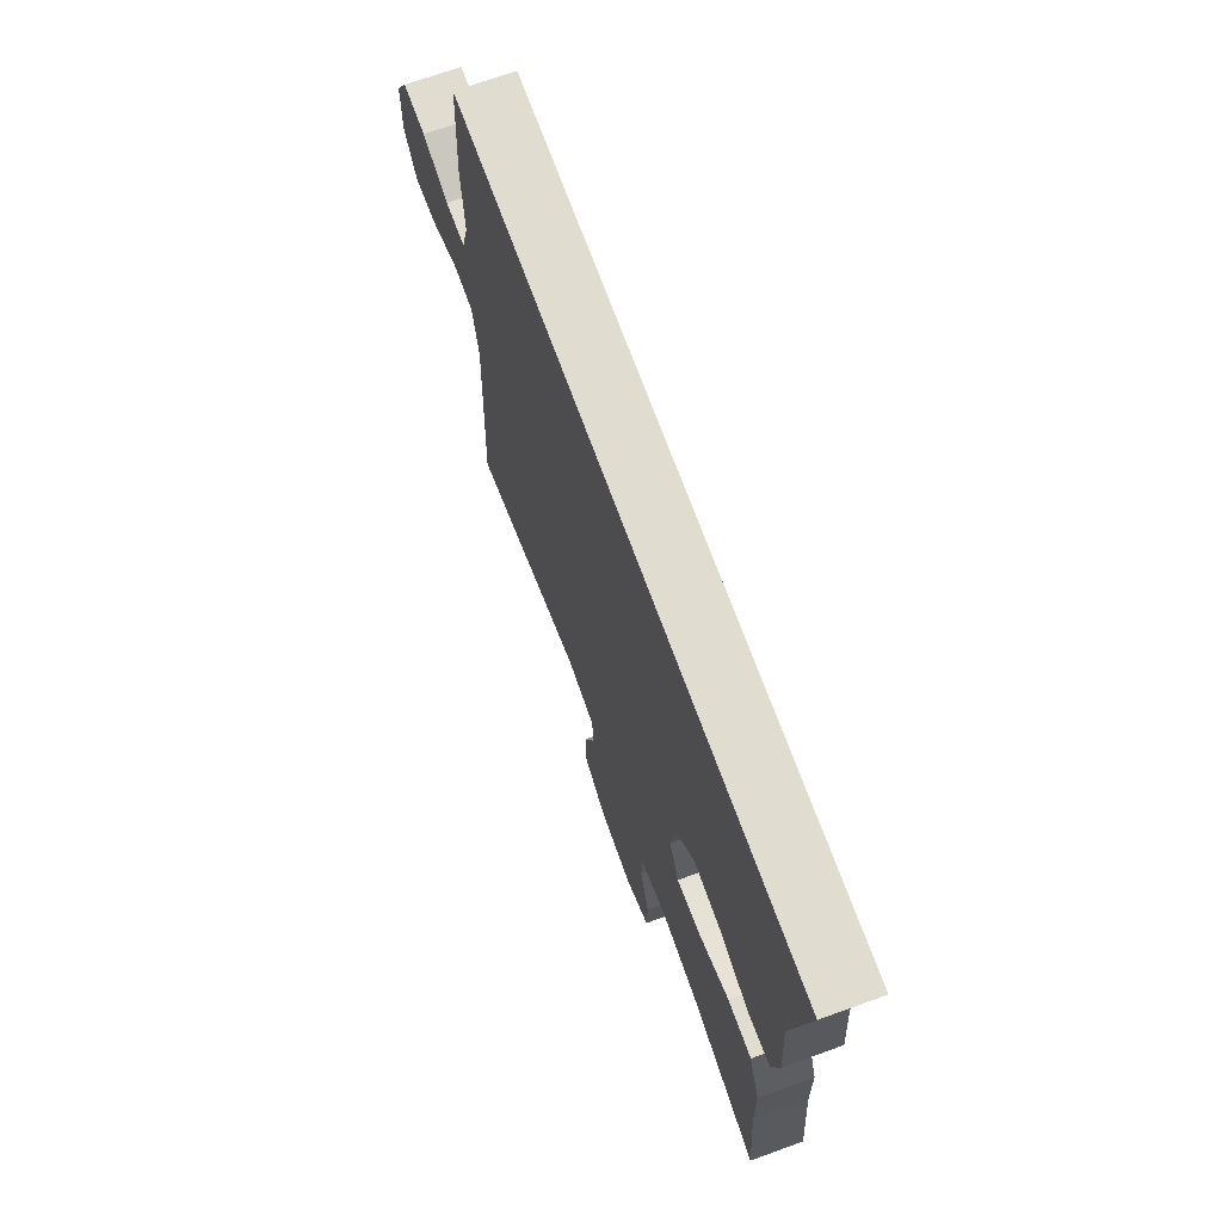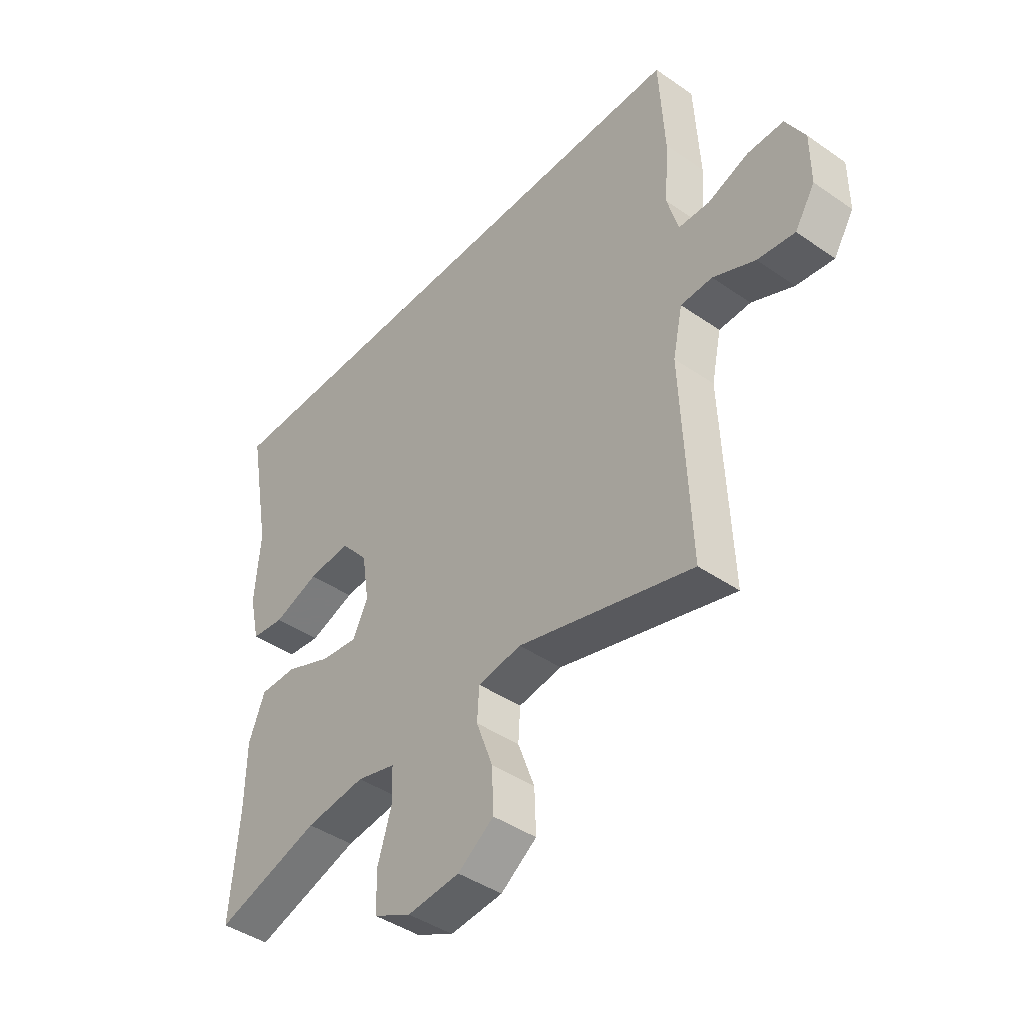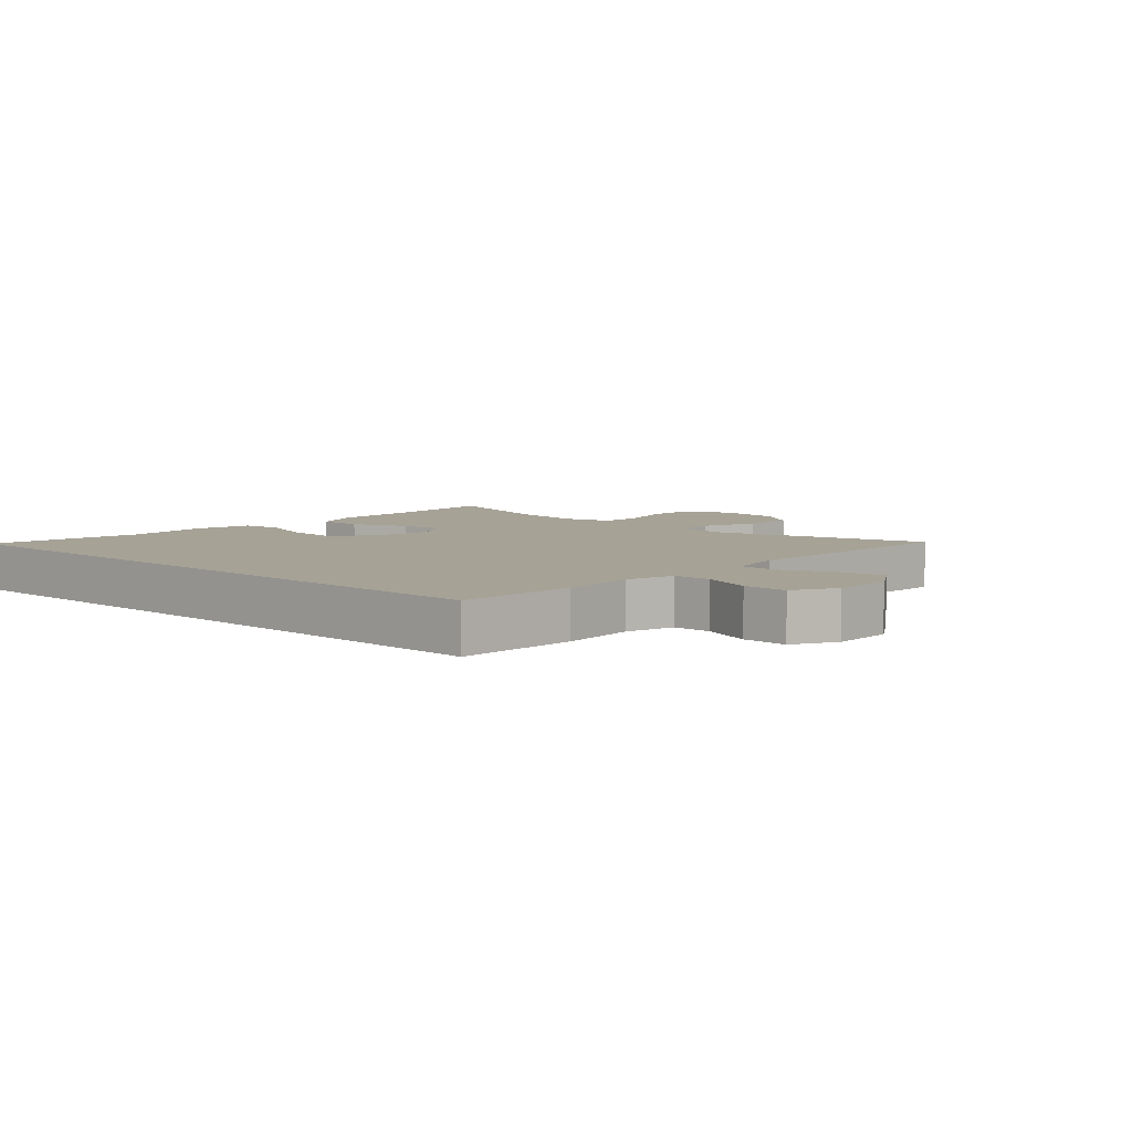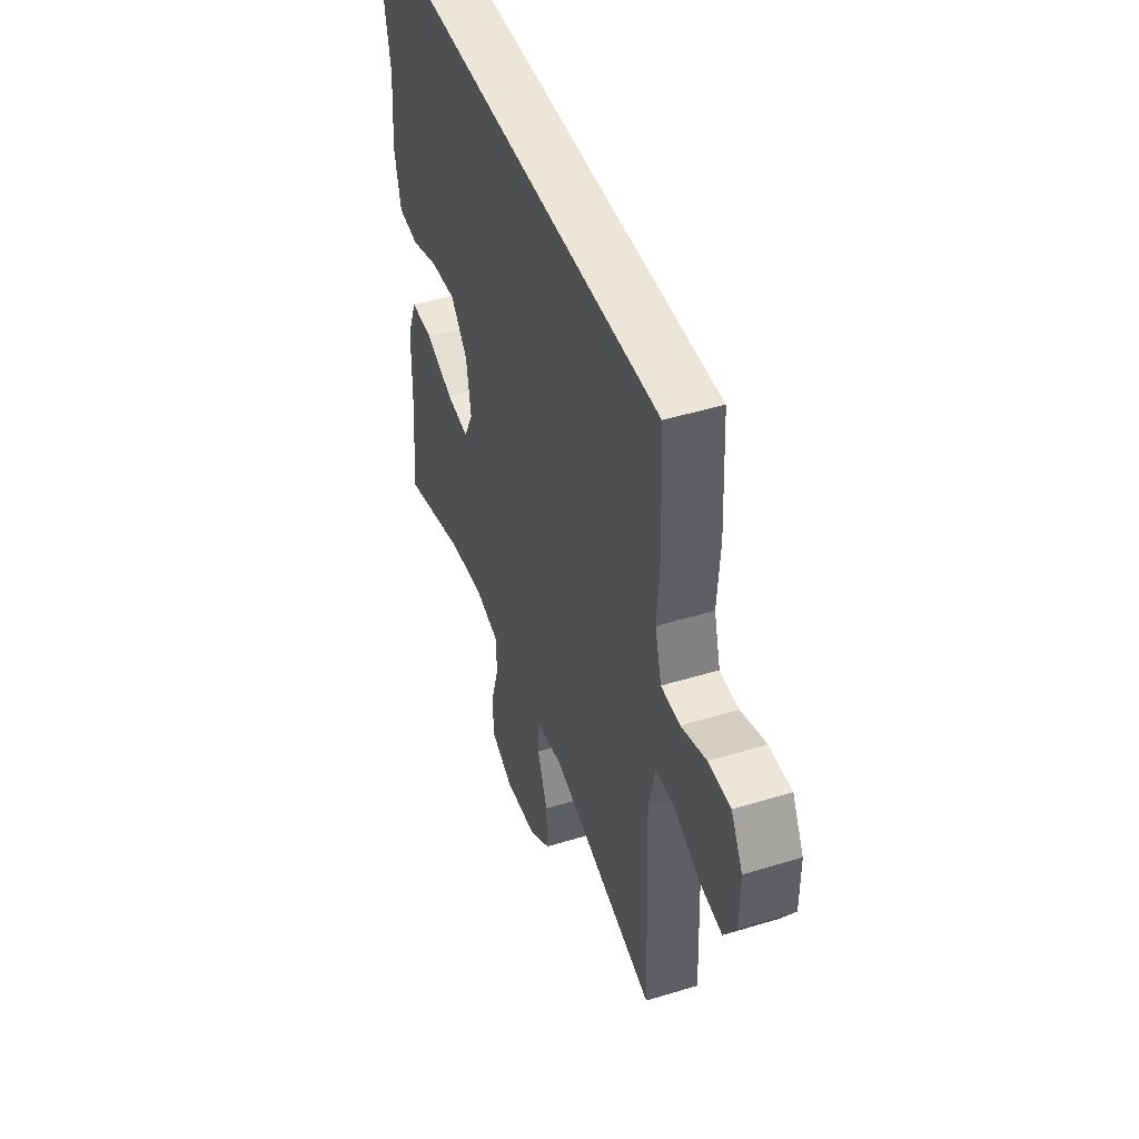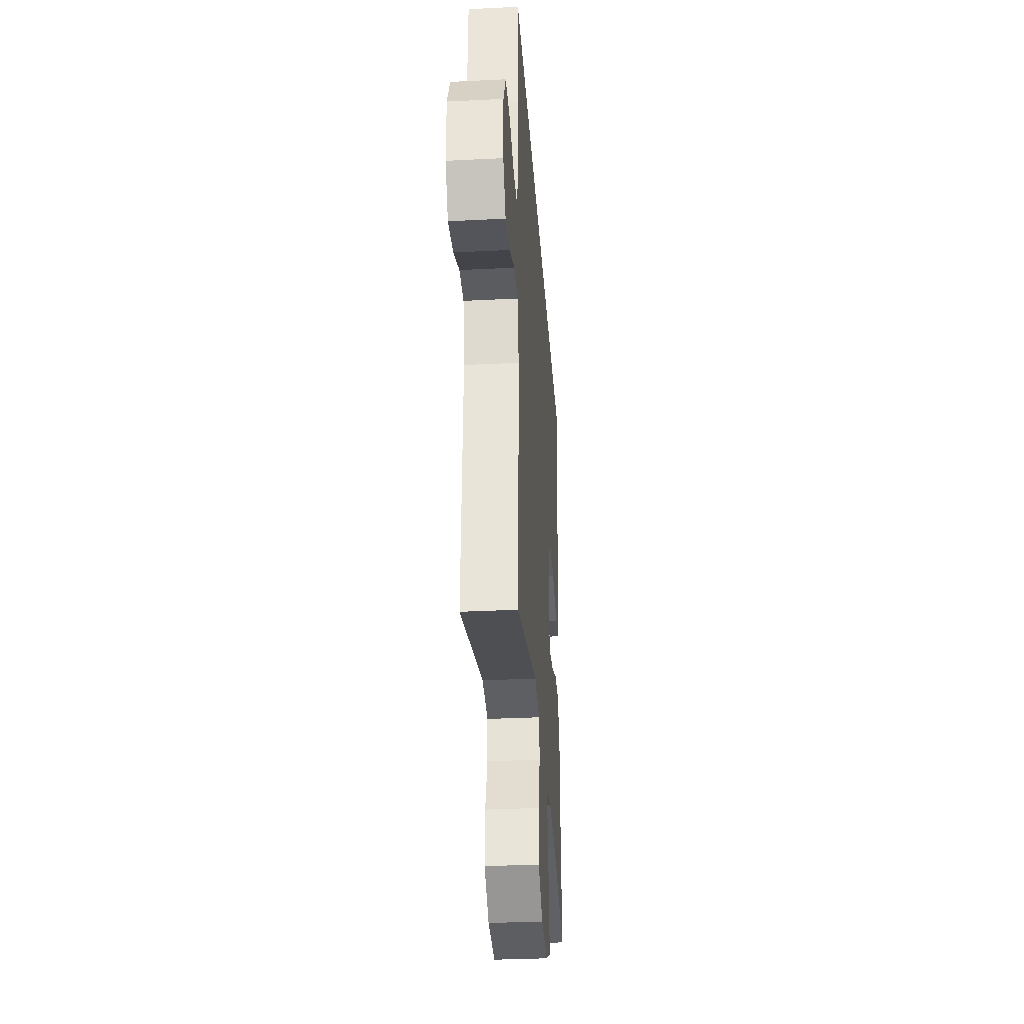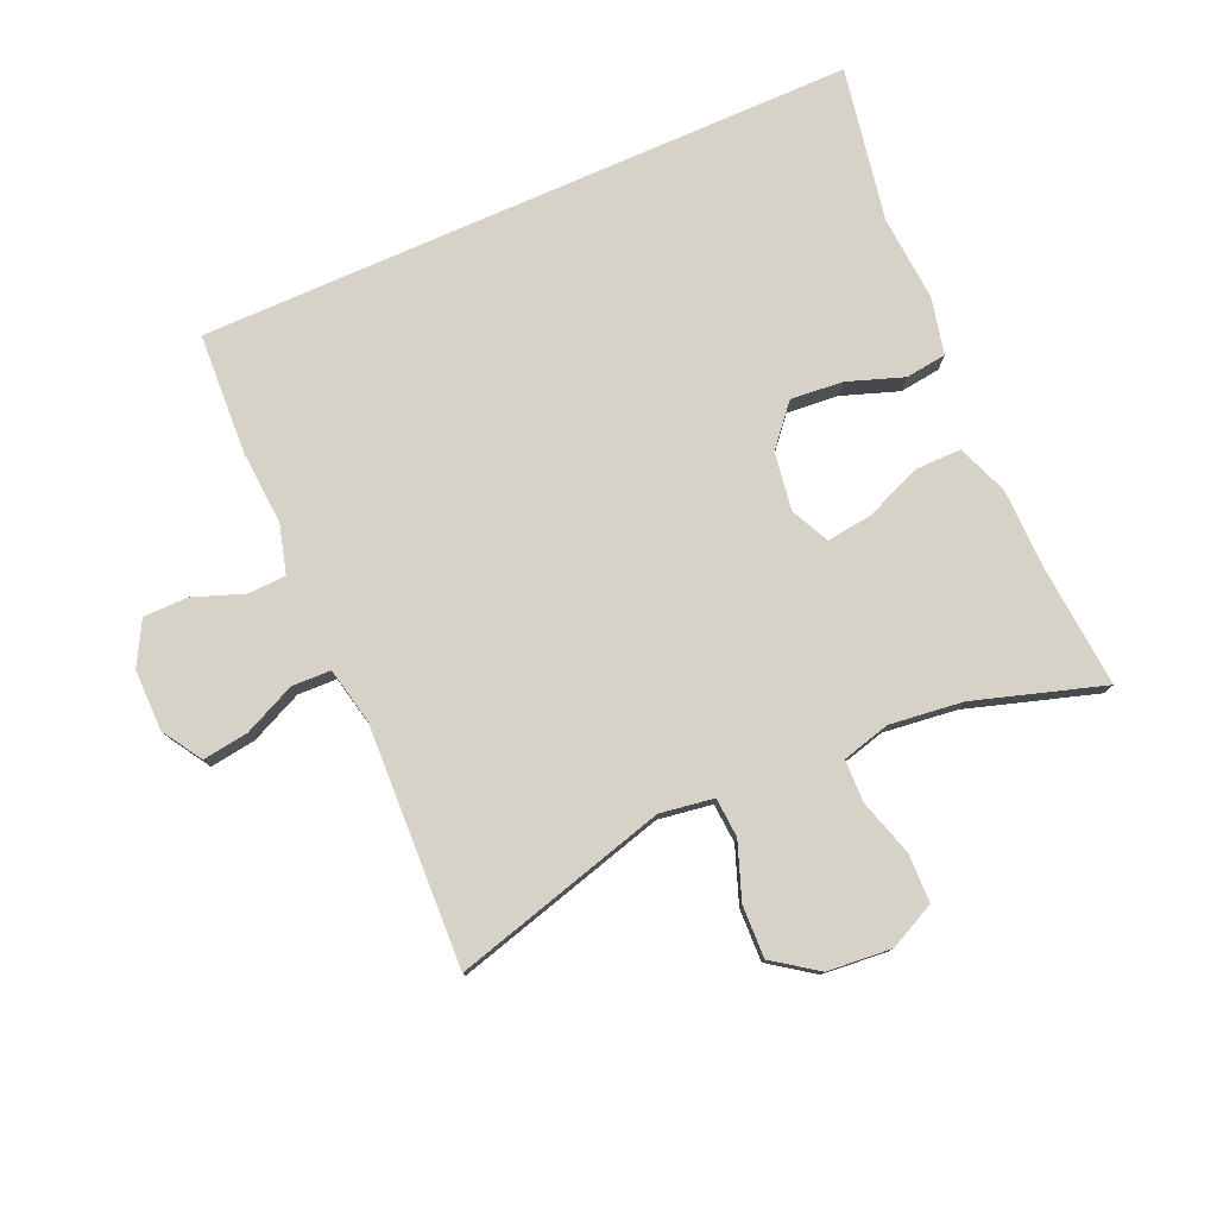
<metadata>
{"format":"obj","ext":"obj","renderer":"f3d","projection":"perspective","resolution":1024,"background":"white","views":[{"elev":69.6,"azim":-109.9,"up":"+Z"},{"elev":-43.1,"azim":50.6,"up":"+Z"},{"elev":6.3,"azim":42.7,"up":"+Y"},{"elev":46.1,"azim":70.6,"up":"+Z"},{"elev":-33.0,"azim":94.0,"up":"+Z"},{"elev":78.1,"azim":156.2,"up":"+Y"}]}
</metadata>
<code>
v 0.5 0.07 -0.5
v 0.164 0.07 -0.407
v 0.08 0.07 -0.42
v 0.076 0.07 -0.482
v 0.108 0.07 -0.569
v 0.111 0.07 -0.651
v 0.042 0.07 -0.7
v -0.059 0.07 -0.709
v -0.131 0.07 -0.674
v -0.133 0.07 -0.598
v -0.106 0.07 -0.509
v -0.108 0.07 -0.443
v -0.183 0.07 -0.423
v -0.298 0.07 -0.437
v -0.5 0.07 -0.5
v -0.484 0.07 -0.306
v -0.482 0.07 -0.181
v -0.451 0.07 -0.102
v -0.379 0.07 -0.102
v -0.291 0.07 -0.138
v -0.219 0.07 -0.147
v -0.19 0.07 -0.087
v -0.204 0.07 0.004
v -0.257 0.07 0.066
v -0.339 0.07 0.059
v -0.427 0.07 0.028
v -0.491 0.07 0.036
v -0.511 0.07 0.125
v -0.501 0.07 0.259
v -0.545 0.07 0.5
v 0.487 0.07 0.5
v 0.497 0.07 0.311
v 0.489 0.07 0.194
v 0.51 0.07 0.118
v 0.57 0.07 0.116
v 0.649 0.07 0.145
v 0.719 0.07 0.145
v 0.756 0.07 0.078
v 0.756 0.07 -0.018
v 0.717 0.07 -0.08
v 0.645 0.07 -0.07
v 0.564 0.07 -0.033
v 0.503 0.07 -0.035
v 0.484 0.07 -0.124
v 0.5 0 -0.5
v 0.164 0 -0.407
v 0.08 0 -0.42
v 0.076 0 -0.482
v 0.108 0 -0.569
v 0.111 0 -0.651
v 0.042 0 -0.7
v -0.059 0 -0.709
v -0.131 0 -0.674
v -0.133 0 -0.598
v -0.106 0 -0.509
v -0.108 0 -0.443
v -0.183 0 -0.423
v -0.298 0 -0.437
v -0.5 0 -0.5
v -0.484 0 -0.306
v -0.482 0 -0.181
v -0.451 0 -0.102
v -0.379 0 -0.102
v -0.291 0 -0.138
v -0.219 0 -0.147
v -0.19 0 -0.087
v -0.204 0 0.004
v -0.257 0 0.066
v -0.339 0 0.059
v -0.427 0 0.028
v -0.491 0 0.036
v -0.511 0 0.125
v -0.501 0 0.259
v -0.545 0 0.5
v 0.487 0 0.5
v 0.497 0 0.311
v 0.489 0 0.194
v 0.51 0 0.118
v 0.57 0 0.116
v 0.649 0 0.145
v 0.719 0 0.145
v 0.756 0 0.078
v 0.756 0 -0.018
v 0.717 0 -0.08
v 0.645 0 -0.07
v 0.564 0 -0.033
v 0.503 0 -0.035
v 0.484 0 -0.124
f 40 41 42
f 39 40 42
f 38 39 42
f 37 38 42
f 36 37 42
f 35 36 42
f 34 35 42 43
f 33 34 43 44
f 31 32 33
f 30 31 33
f 29 30 33
f 27 28 29
f 26 27 29
f 25 26 29
f 24 25 29 33
f 23 24 33 44
f 18 19 20
f 17 18 20
f 16 17 20
f 16 20 21
f 15 16 21
f 14 15 21
f 13 14 21 22
f 9 10 11
f 8 9 11
f 7 8 11
f 6 7 11
f 5 6 11
f 4 5 11
f 3 4 11 12
f 12 13 22
f 3 12 22
f 2 3 22
f 22 23 44
f 2 22 44
f 1 2 44
f 86 85 84
f 86 84 83
f 86 83 82
f 86 82 81
f 86 81 80
f 86 80 79
f 87 86 79 78
f 88 87 78 77
f 77 76 75
f 77 75 74
f 77 74 73
f 73 72 71
f 73 71 70
f 73 70 69
f 77 73 69 68
f 88 77 68 67
f 64 63 62
f 64 62 61
f 64 61 60
f 65 64 60
f 65 60 59
f 65 59 58
f 66 65 58 57
f 55 54 53
f 55 53 52
f 55 52 51
f 55 51 50
f 55 50 49
f 55 49 48
f 56 55 48 47
f 66 57 56
f 66 56 47
f 66 47 46
f 88 67 66
f 88 66 46
f 88 46 45
f 1 45 46 2
f 2 46 47 3
f 3 47 48 4
f 4 48 49 5
f 5 49 50 6
f 6 50 51 7
f 7 51 52 8
f 8 52 53 9
f 9 53 54 10
f 10 54 55 11
f 11 55 56 12
f 12 56 57 13
f 13 57 58 14
f 14 58 59 15
f 15 59 60 16
f 16 60 61 17
f 17 61 62 18
f 18 62 63 19
f 19 63 64 20
f 20 64 65 21
f 21 65 66 22
f 22 66 67 23
f 23 67 68 24
f 24 68 69 25
f 25 69 70 26
f 26 70 71 27
f 27 71 72 28
f 28 72 73 29
f 29 73 74 30
f 30 74 75 31
f 31 75 76 32
f 32 76 77 33
f 33 77 78 34
f 34 78 79 35
f 35 79 80 36
f 36 80 81 37
f 37 81 82 38
f 38 82 83 39
f 39 83 84 40
f 40 84 85 41
f 41 85 86 42
f 42 86 87 43
f 43 87 88 44
f 44 88 45 1

</code>
